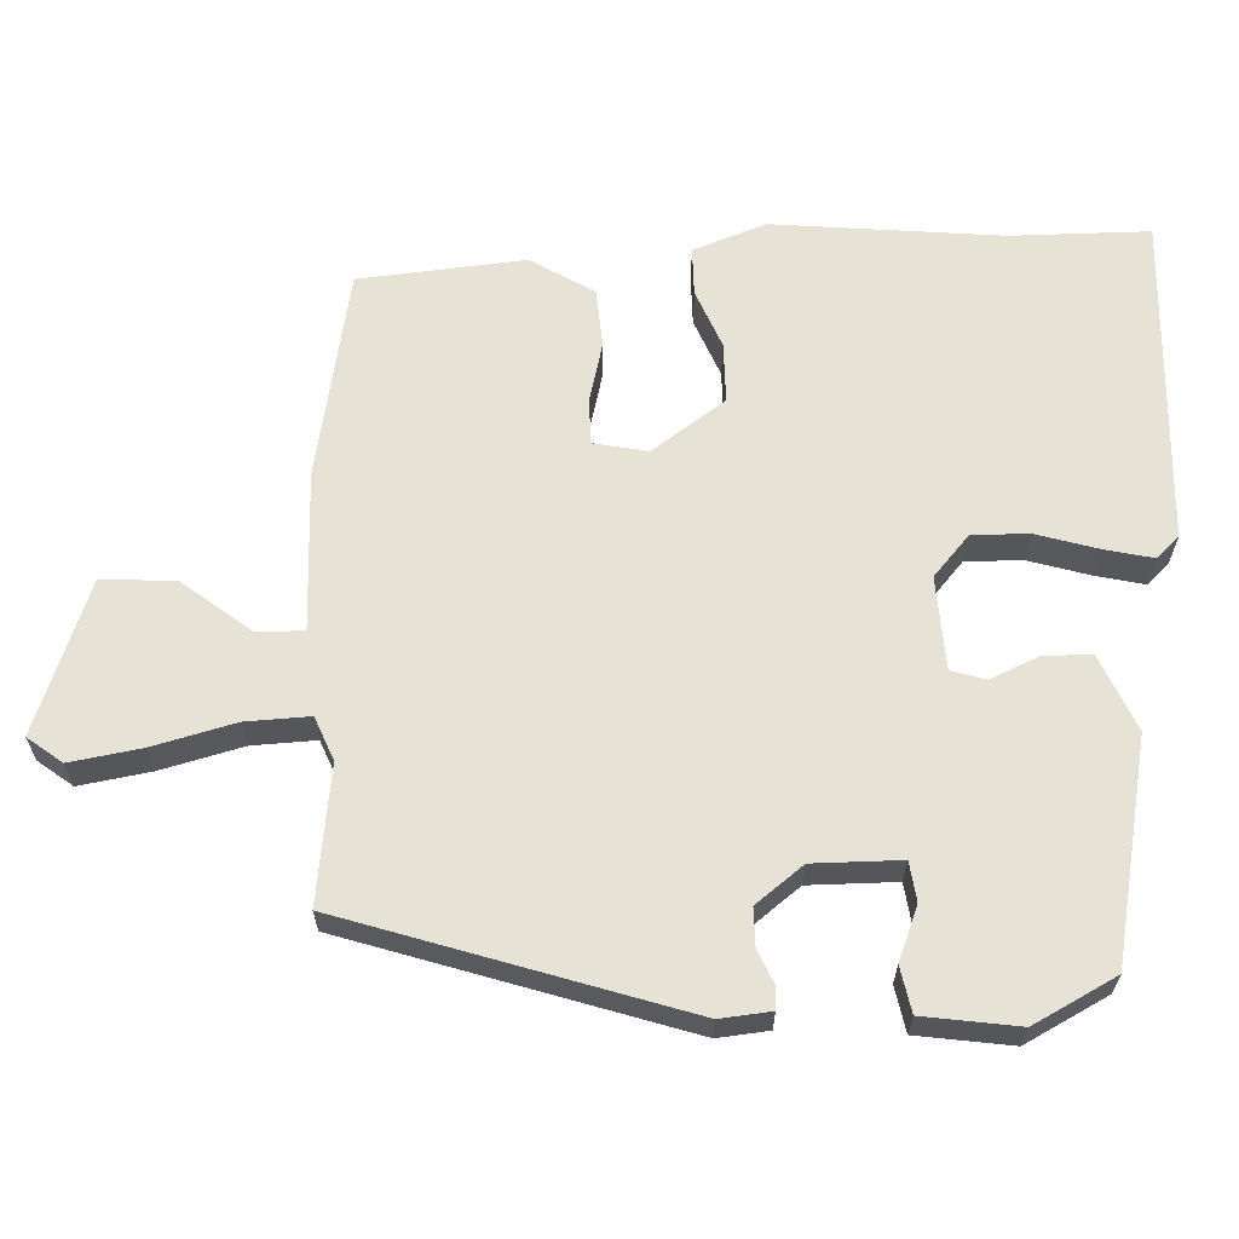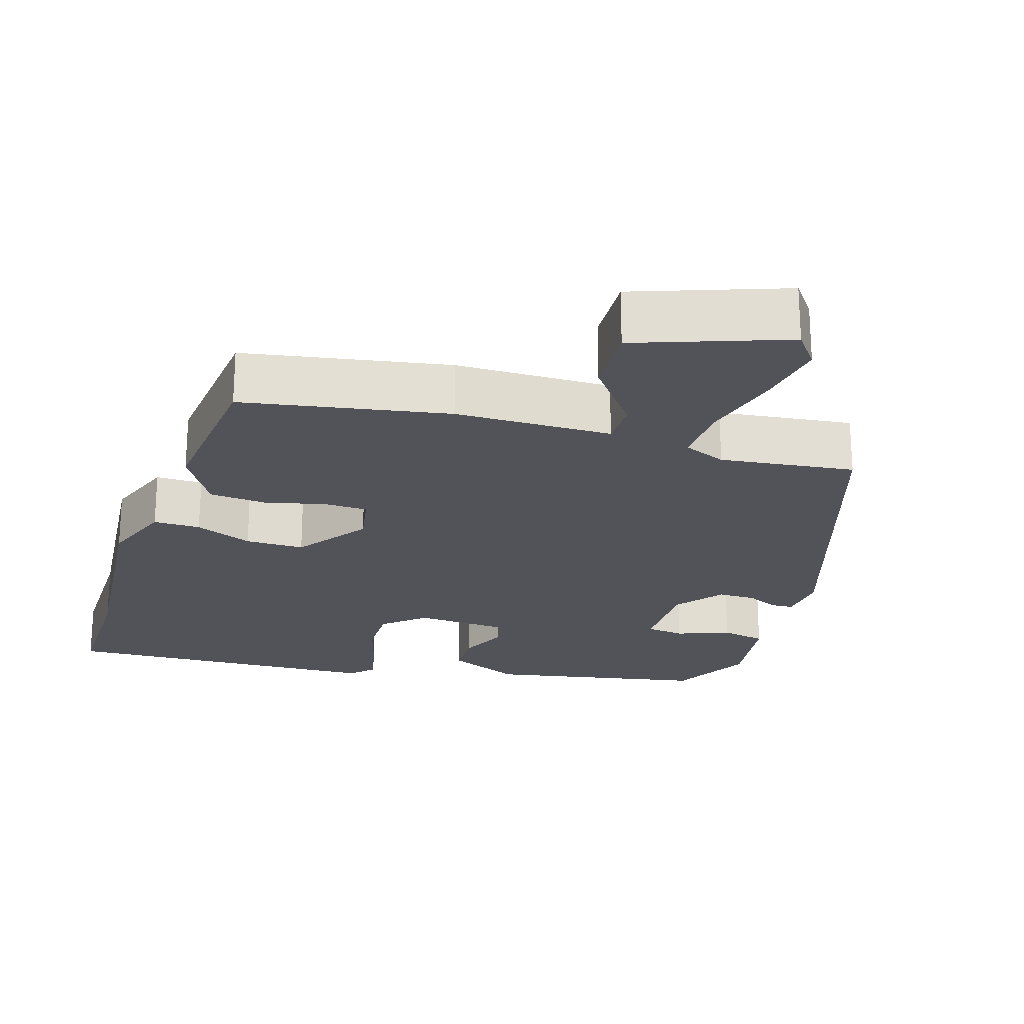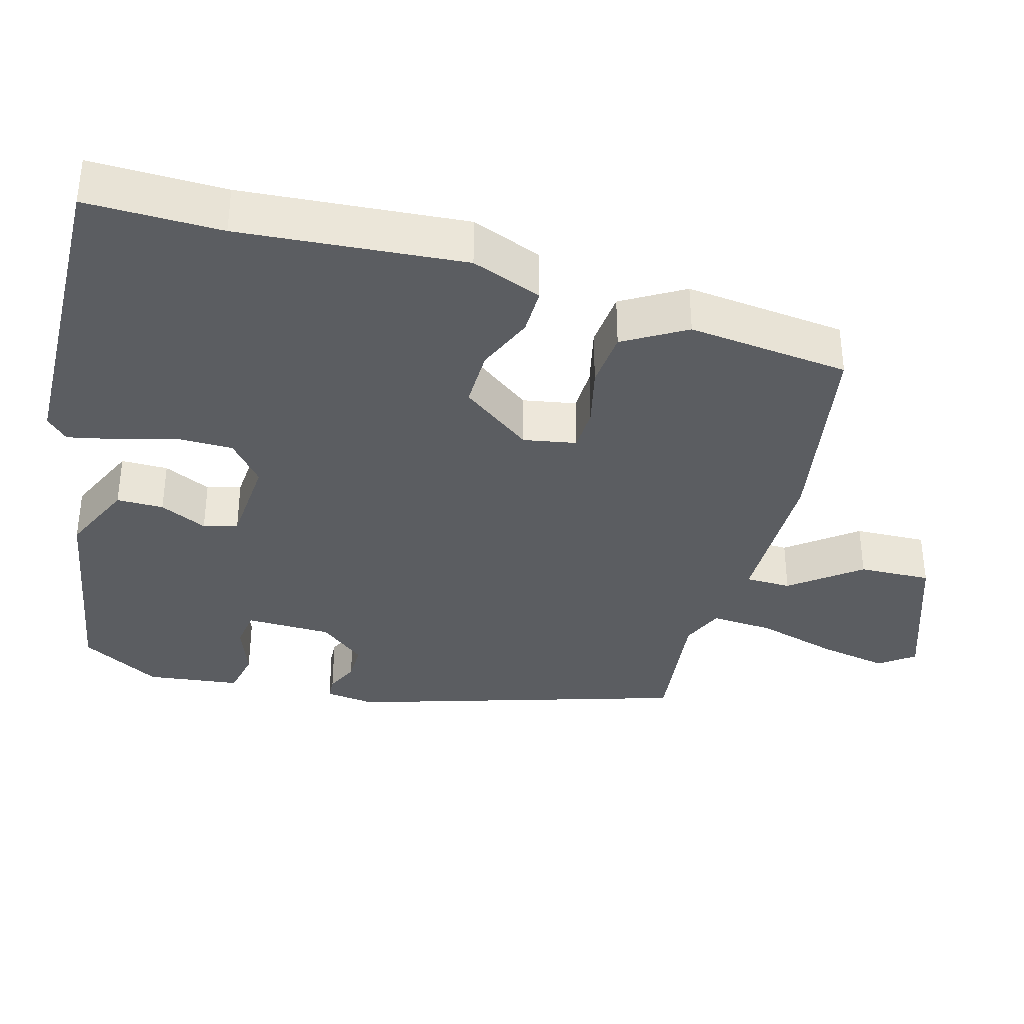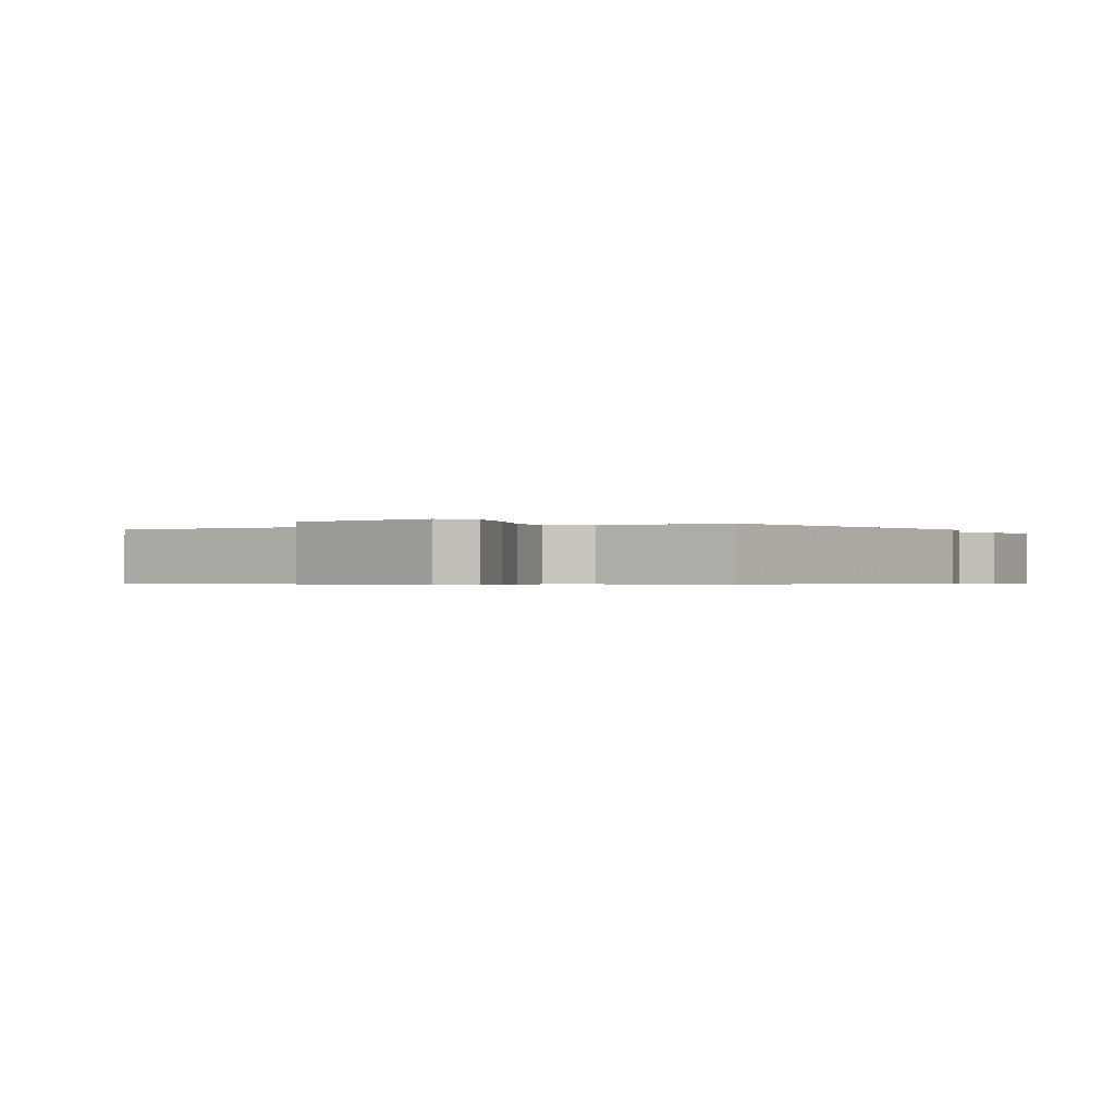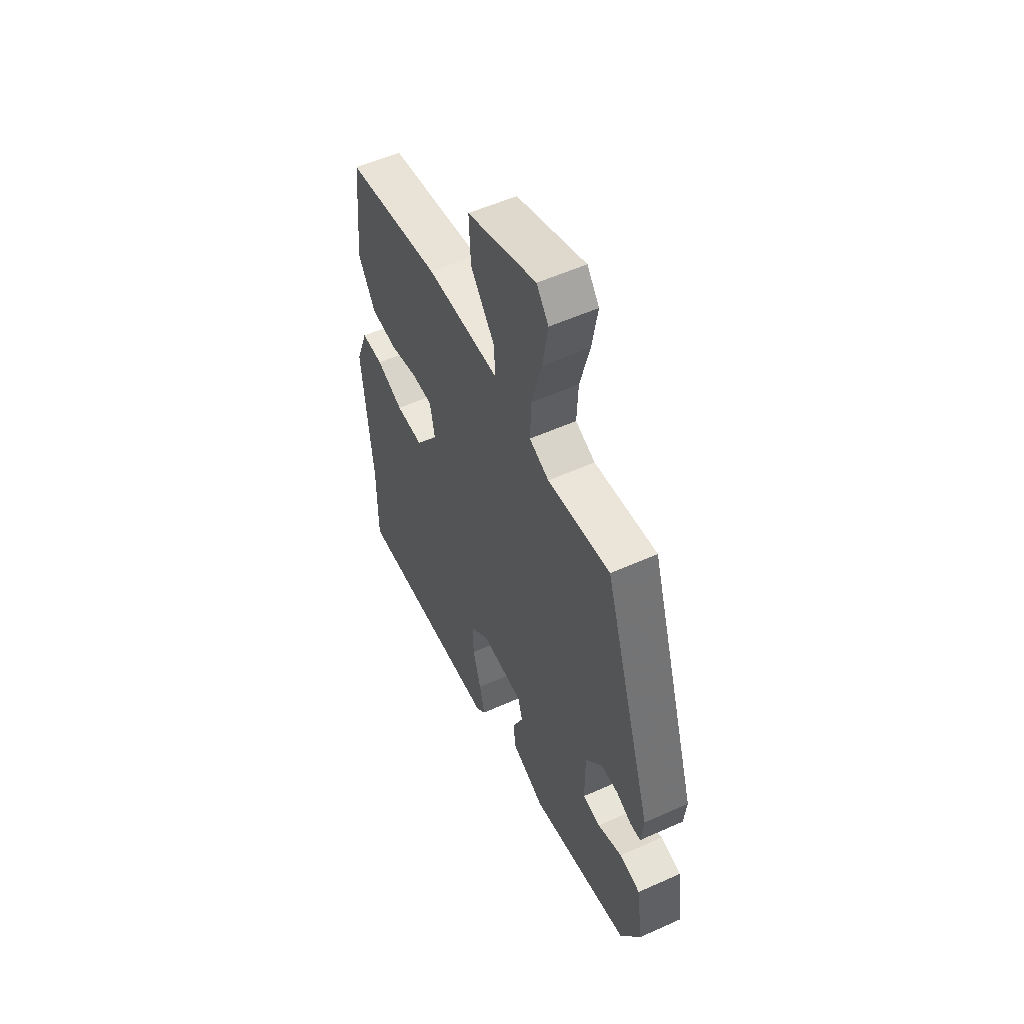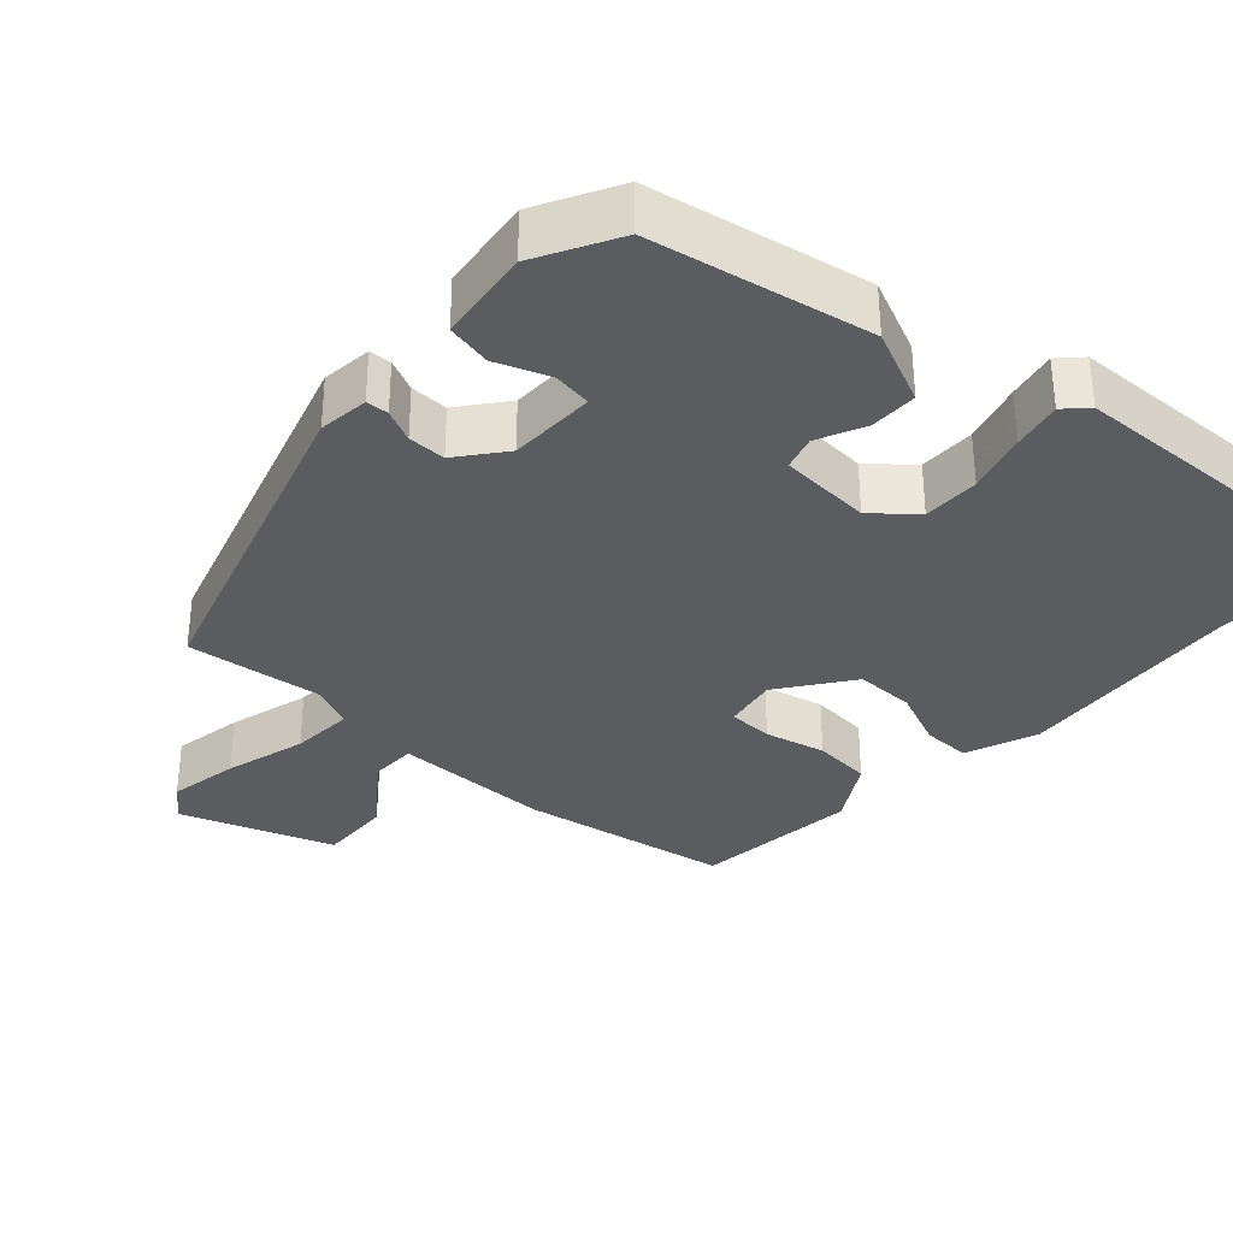
<metadata>
{"format":"obj","ext":"obj","renderer":"f3d","projection":"perspective","resolution":1024,"background":"white","views":[{"elev":63.9,"azim":87.9,"up":"+Y"},{"elev":-22.7,"azim":-17.6,"up":"+Y"},{"elev":-36.2,"azim":-106.3,"up":"+Y"},{"elev":-0.5,"azim":22.4,"up":"+Y"},{"elev":55.0,"azim":64.6,"up":"+Z"},{"elev":-34.1,"azim":137.2,"up":"+Y"}]}
</metadata>
<code>
v 0.38 0.07 0.507
v 0.525 0.07 0.058
v 0.518 0.07 -0.01
v 0.488 0.07 -0.012
v 0.444 0.07 0.008
v 0.393 0.07 0.008
v 0.344 0.07 -0.055
v 0.344 0.07 -0.172
v 0.396 0.07 -0.179
v 0.468 0.07 -0.151
v 0.529 0.07 -0.163
v 0.547 0.07 -0.29
v 0.489 0.07 -0.4
v 0.194 0.07 -0.458
v 0.093 0.07 -0.414
v 0.092 0.07 -0.35
v 0.121 0.07 -0.285
v 0.107 0.07 -0.239
v -0.017 0.07 -0.232
v -0.072 0.07 -0.28
v -0.071 0.07 -0.356
v -0.047 0.07 -0.437
v -0.032 0.07 -0.503
v -0.061 0.07 -0.533
v -0.5 0.07 -0.553
v -0.5 0.07 -0.368
v -0.529 0.07 -0.062
v -0.493 0.07 0.035
v -0.429 0.07 0.035
v -0.351 0.07 0.003
v -0.271 0.07 0.003
v -0.202 0.07 0.1
v -0.216 0.07 0.172
v -0.276 0.07 0.173
v -0.357 0.07 0.153
v -0.435 0.07 0.159
v -0.486 0.07 0.243
v -0.465 0.07 0.464
v -0.186 0.07 0.515
v 0.027 0.07 0.518
v 0.027 0.07 0.58
v -0.045 0.07 0.672
v -0.05 0.07 0.77
v 0.153 0.07 0.844
v 0.188 0.07 0.798
v 0.172 0.07 0.703
v 0.143 0.07 0.593
v 0.139 0.07 0.508
v 0.197 0.07 0.484
v 0.38 0 0.507
v 0.525 0 0.058
v 0.518 0 -0.01
v 0.488 0 -0.012
v 0.444 0 0.008
v 0.393 0 0.008
v 0.344 0 -0.055
v 0.344 0 -0.172
v 0.396 0 -0.179
v 0.468 0 -0.151
v 0.529 0 -0.163
v 0.547 0 -0.29
v 0.489 0 -0.4
v 0.194 0 -0.458
v 0.093 0 -0.414
v 0.092 0 -0.35
v 0.121 0 -0.285
v 0.107 0 -0.239
v -0.017 0 -0.232
v -0.072 0 -0.28
v -0.071 0 -0.356
v -0.047 0 -0.437
v -0.032 0 -0.503
v -0.061 0 -0.533
v -0.5 0 -0.553
v -0.5 0 -0.368
v -0.529 0 -0.062
v -0.493 0 0.035
v -0.429 0 0.035
v -0.351 0 0.003
v -0.271 0 0.003
v -0.202 0 0.1
v -0.216 0 0.172
v -0.276 0 0.173
v -0.357 0 0.153
v -0.435 0 0.159
v -0.486 0 0.243
v -0.465 0 0.464
v -0.186 0 0.515
v 0.027 0 0.518
v 0.027 0 0.58
v -0.045 0 0.672
v -0.05 0 0.77
v 0.153 0 0.844
v 0.188 0 0.798
v 0.172 0 0.703
v 0.143 0 0.593
v 0.139 0 0.508
v 0.197 0 0.484
f 44 45 46 47
f 44 47 48
f 41 42 43 44
f 40 41 44 48
f 39 40 48 49
f 37 38 39 49
f 34 35 36 37
f 33 34 37 49
f 27 28 29 30
f 26 27 30 31
f 25 26 31 32
f 21 22 23 24
f 21 24 25 32
f 14 15 16 17
f 14 17 18
f 13 14 18
f 12 13 18
f 9 10 11 12
f 8 9 12 18
f 7 8 18 19
f 2 3 4 5
f 2 5 6
f 1 2 6
f 20 21 32 33
f 19 20 33 49
f 7 19 49
f 1 6 7 49
f 96 95 94 93
f 97 96 93
f 93 92 91 90
f 97 93 90 89
f 98 97 89 88
f 98 88 87 86
f 86 85 84 83
f 98 86 83 82
f 79 78 77 76
f 80 79 76 75
f 81 80 75 74
f 73 72 71 70
f 81 74 73 70
f 66 65 64 63
f 67 66 63
f 67 63 62
f 67 62 61
f 61 60 59 58
f 67 61 58 57
f 68 67 57 56
f 54 53 52 51
f 55 54 51
f 55 51 50
f 82 81 70 69
f 98 82 69 68
f 98 68 56
f 98 56 55 50
f 1 50 51 2
f 2 51 52 3
f 3 52 53 4
f 4 53 54 5
f 5 54 55 6
f 6 55 56 7
f 7 56 57 8
f 8 57 58 9
f 9 58 59 10
f 10 59 60 11
f 11 60 61 12
f 12 61 62 13
f 13 62 63 14
f 14 63 64 15
f 15 64 65 16
f 16 65 66 17
f 17 66 67 18
f 18 67 68 19
f 19 68 69 20
f 20 69 70 21
f 21 70 71 22
f 22 71 72 23
f 23 72 73 24
f 24 73 74 25
f 25 74 75 26
f 26 75 76 27
f 27 76 77 28
f 28 77 78 29
f 29 78 79 30
f 30 79 80 31
f 31 80 81 32
f 32 81 82 33
f 33 82 83 34
f 34 83 84 35
f 35 84 85 36
f 36 85 86 37
f 37 86 87 38
f 38 87 88 39
f 39 88 89 40
f 40 89 90 41
f 41 90 91 42
f 42 91 92 43
f 43 92 93 44
f 44 93 94 45
f 45 94 95 46
f 46 95 96 47
f 47 96 97 48
f 48 97 98 49
f 49 98 50 1

</code>
